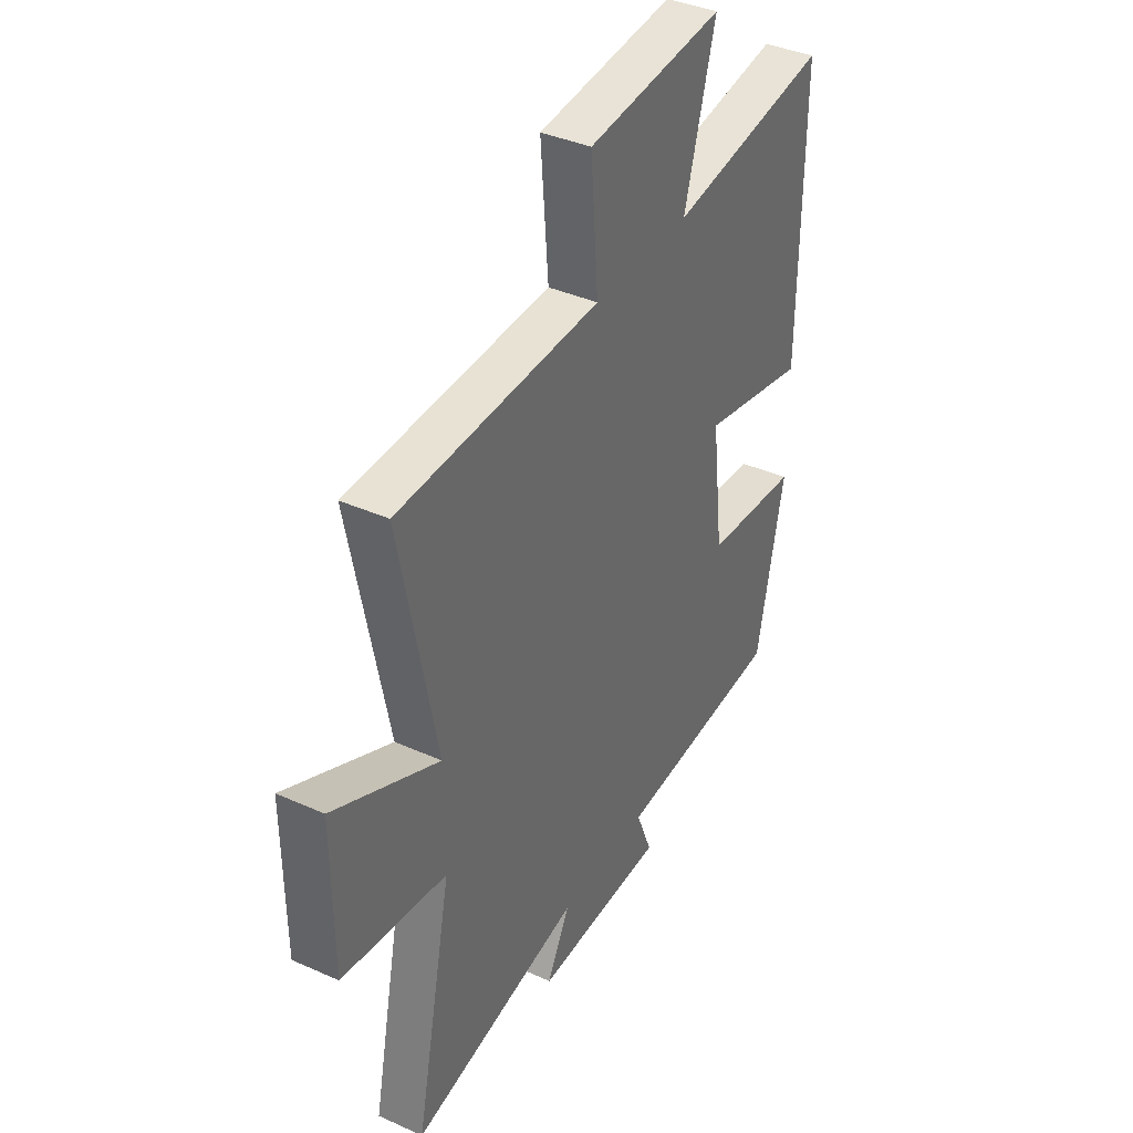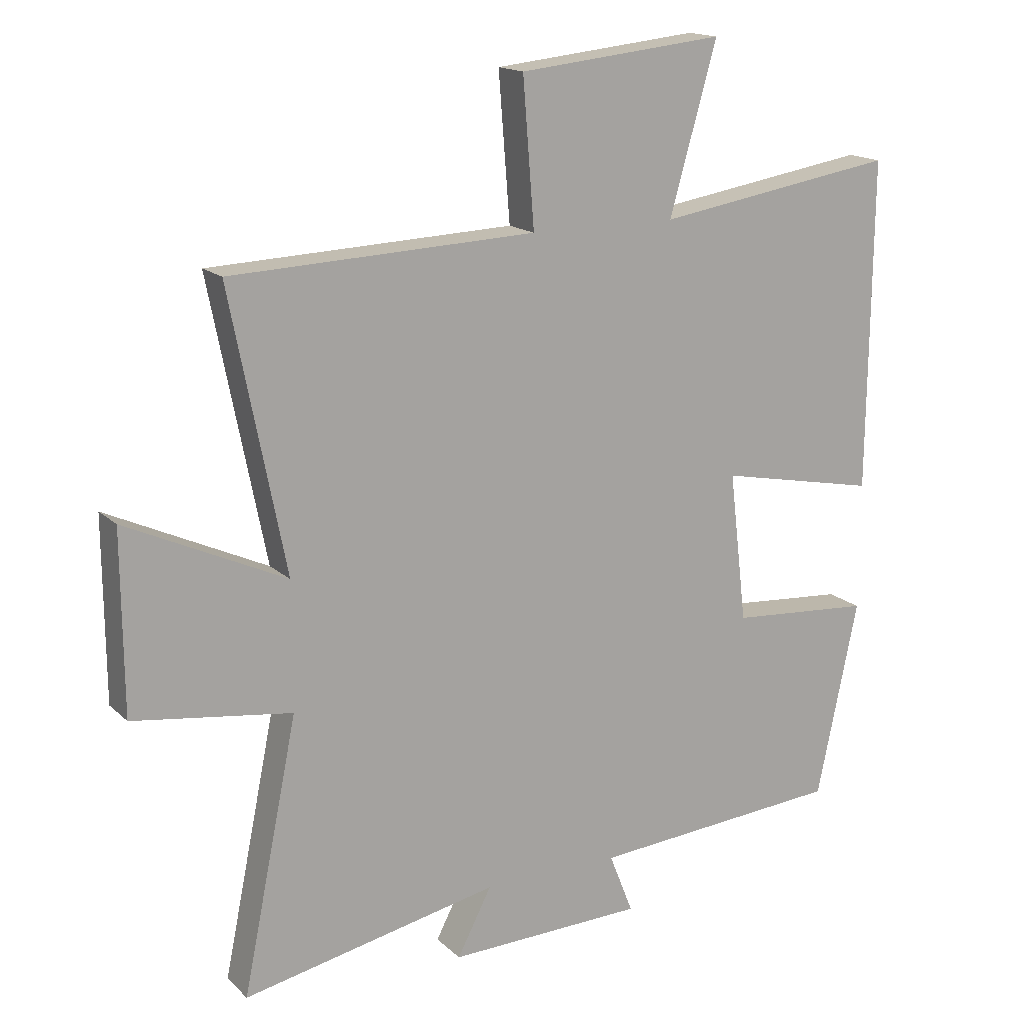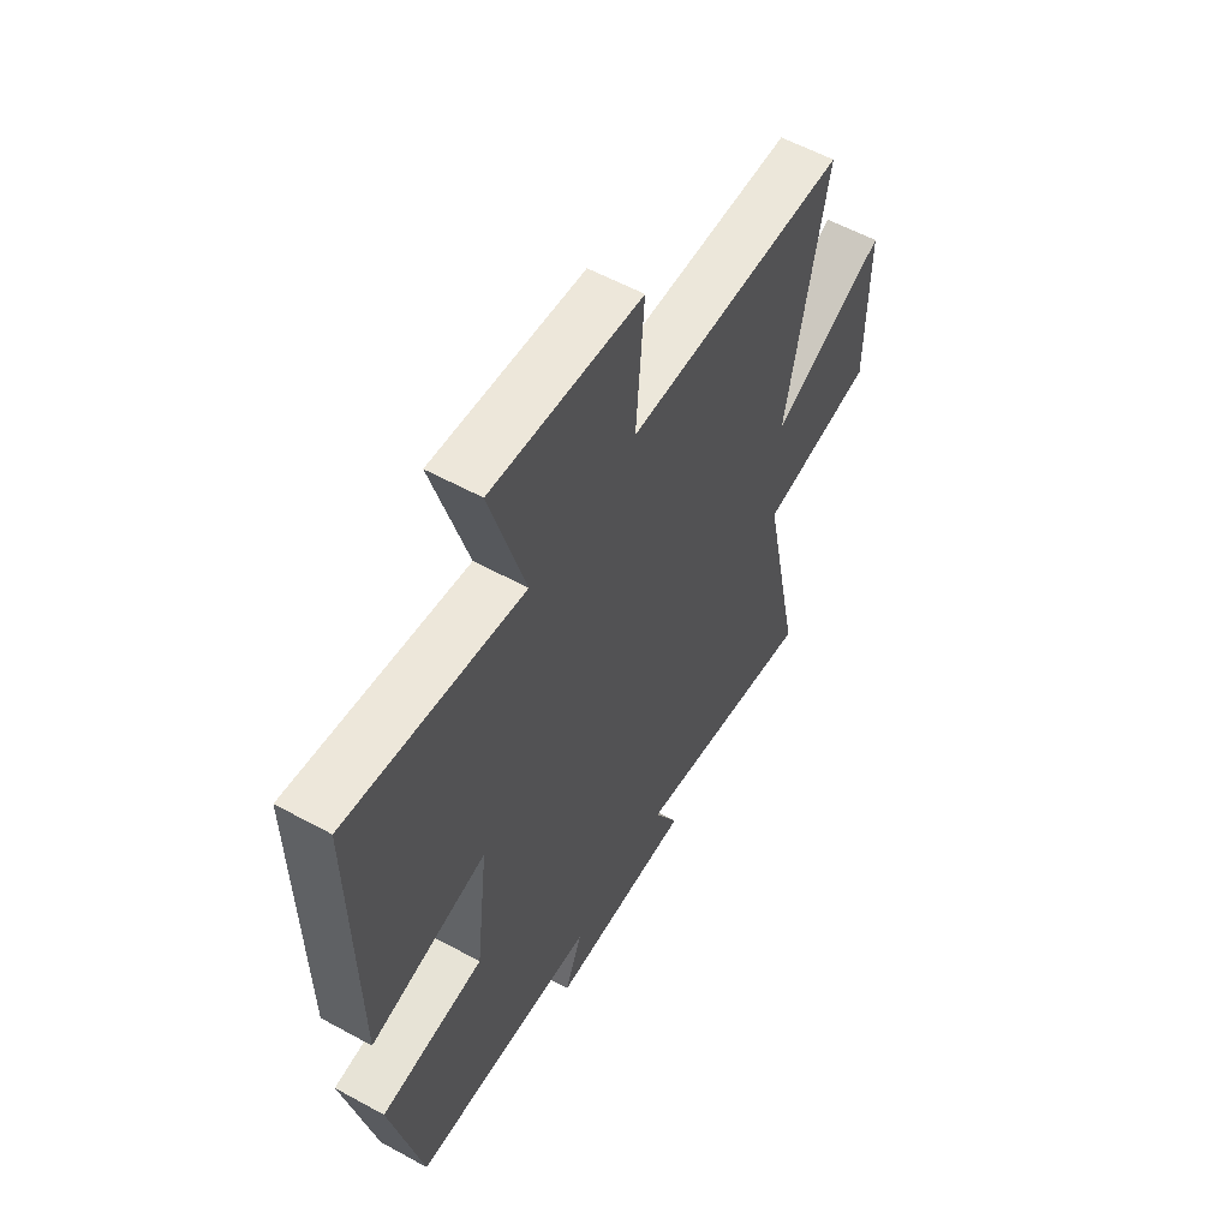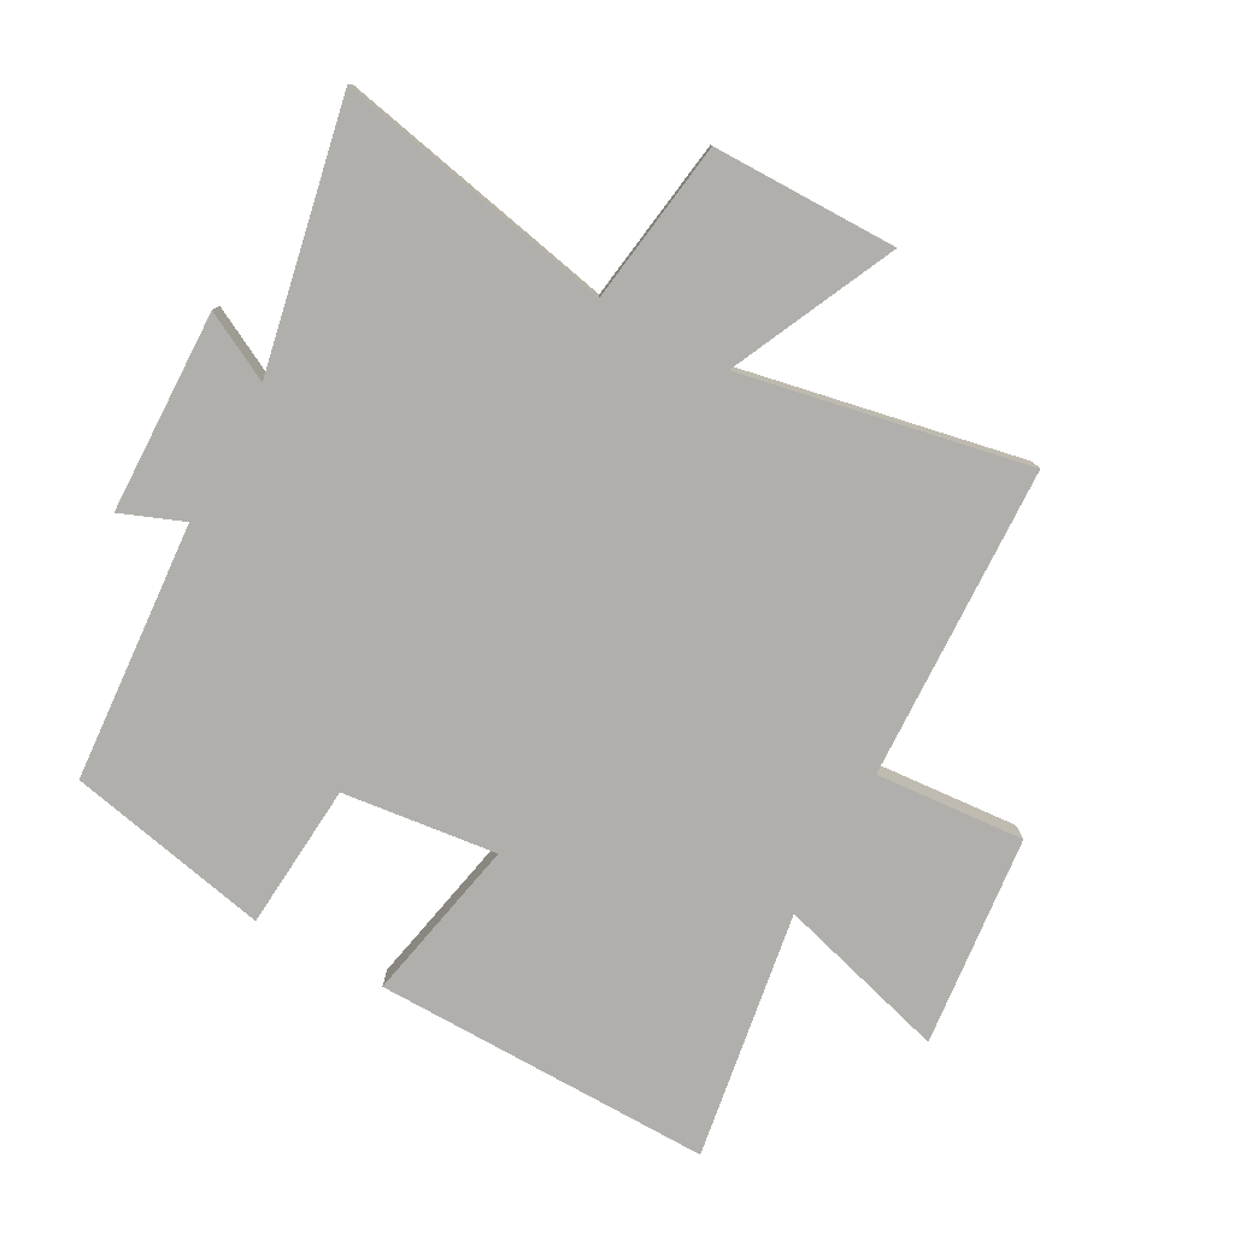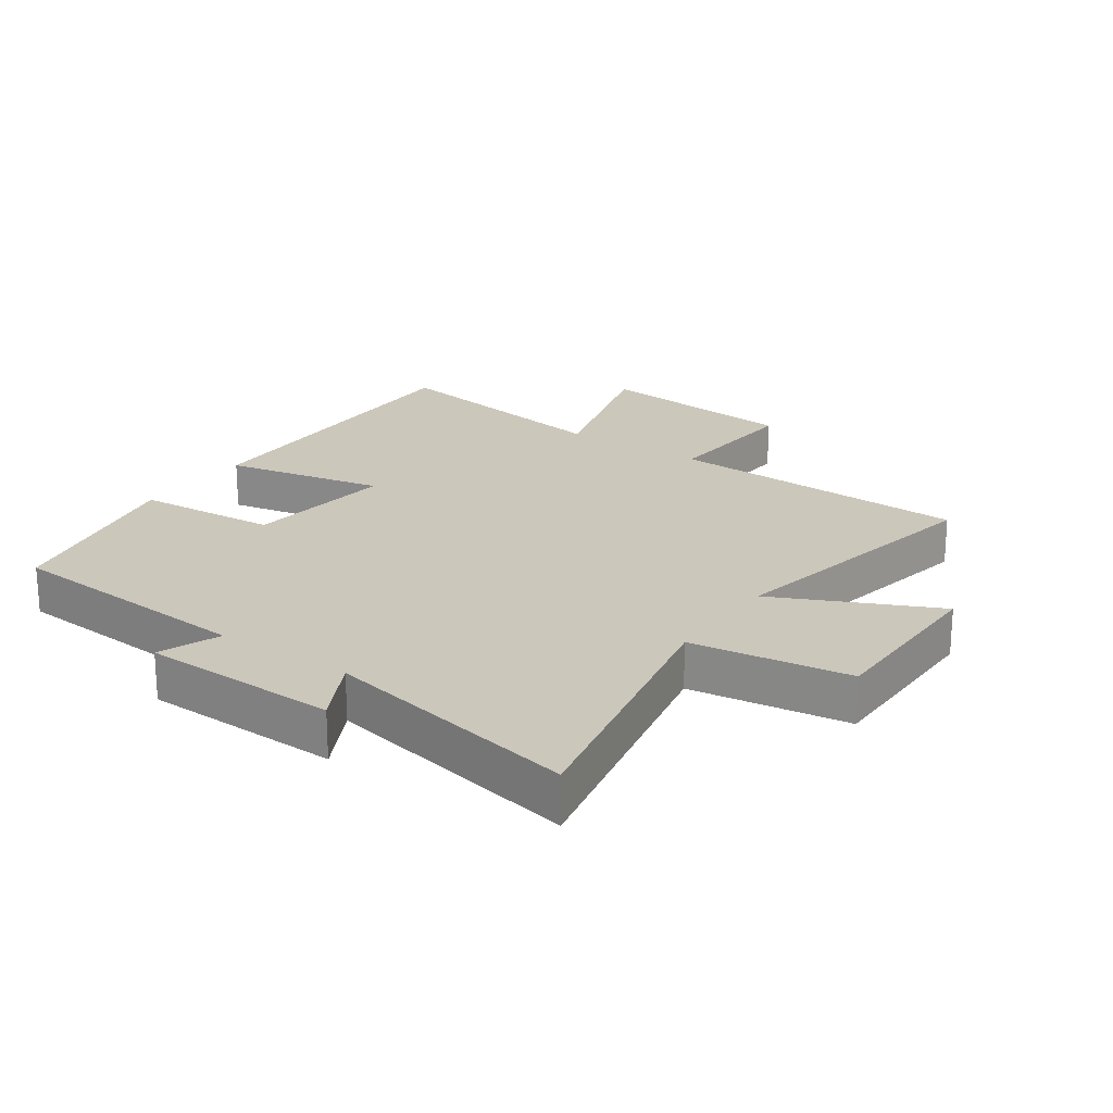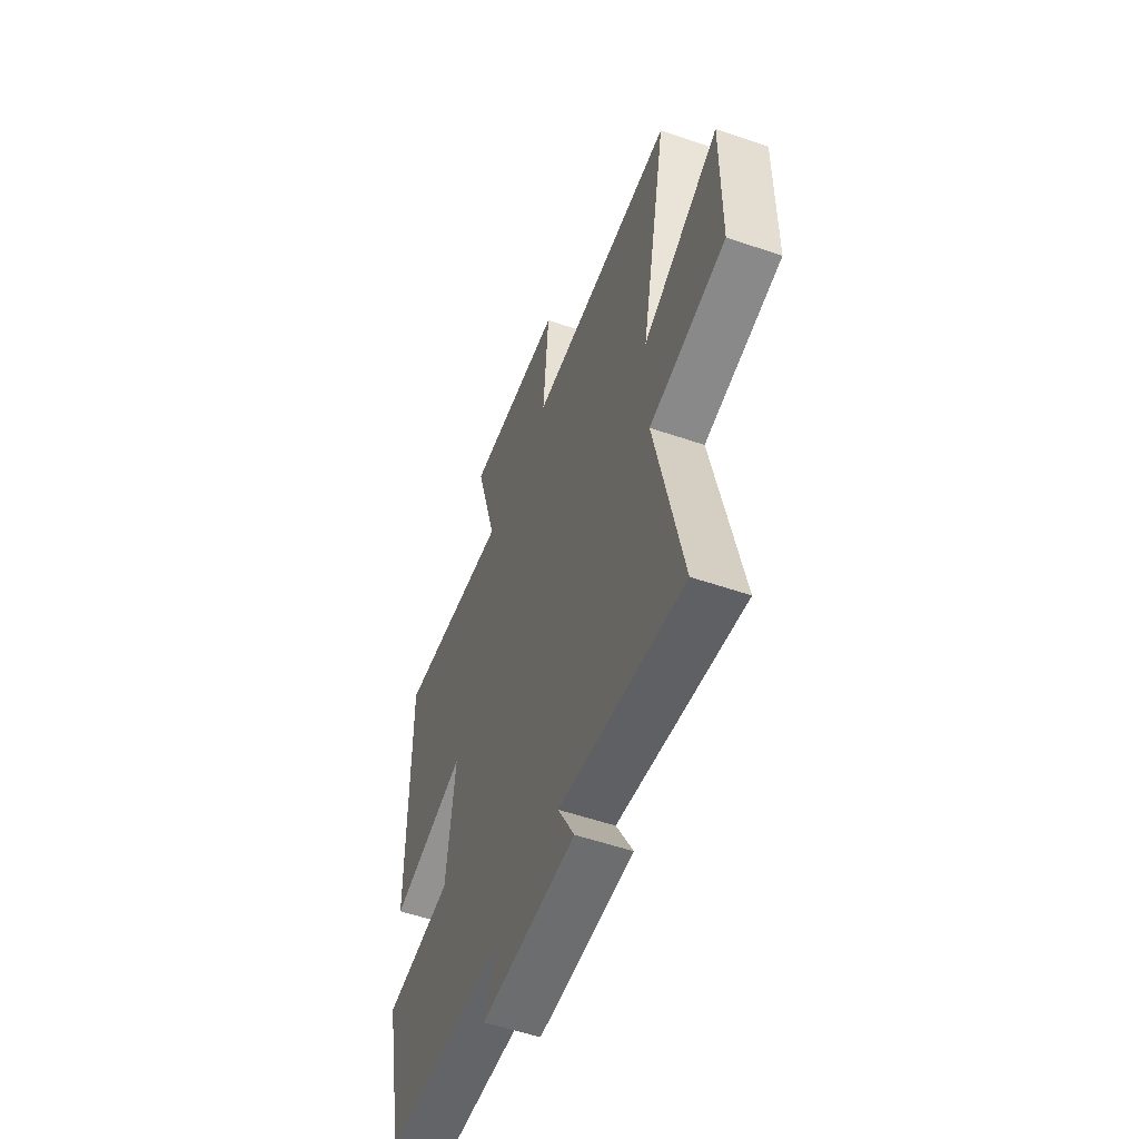
<metadata>
{"format":"obj","ext":"obj","renderer":"f3d","projection":"perspective","resolution":1024,"background":"white","views":[{"elev":38.4,"azim":-60.5,"up":"+Z"},{"elev":16.2,"azim":-29.6,"up":"+Z"},{"elev":57.6,"azim":119.6,"up":"+Z"},{"elev":-78.3,"azim":-118.8,"up":"+Y"},{"elev":21.6,"azim":-145.3,"up":"+Y"},{"elev":-55.3,"azim":-109.8,"up":"+Z"}]}
</metadata>
<code>
v 0.505 0.07 0.561
v 0.5 0.07 0.042
v 0.248 0.07 0.093
v 0.276 0.07 -0.143
v 0.5 0.07 -0.16
v 0.435 0.07 -0.47
v 0.036 0.07 -0.5
v 0.074 0.07 -0.596
v -0.236 0.07 -0.604
v -0.182 0.07 -0.5
v -0.587 0.07 -0.582
v -0.5 0.07 -0.156
v -0.749 0.07 -0.121
v -0.751 0.07 0.161
v -0.5 0.07 0.044
v -0.587 0.07 0.481
v -0.107 0.07 0.5
v -0.125 0.07 0.728
v 0.199 0.07 0.762
v 0.125 0.07 0.5
v 0.505 0 0.561
v 0.5 0 0.042
v 0.248 0 0.093
v 0.276 0 -0.143
v 0.5 0 -0.16
v 0.435 0 -0.47
v 0.036 0 -0.5
v 0.074 0 -0.596
v -0.236 0 -0.604
v -0.182 0 -0.5
v -0.587 0 -0.582
v -0.5 0 -0.156
v -0.749 0 -0.121
v -0.751 0 0.161
v -0.5 0 0.044
v -0.587 0 0.481
v -0.107 0 0.5
v -0.125 0 0.728
v 0.199 0 0.762
v 0.125 0 0.5
f 17 18 19 20
f 15 16 17 20
f 15 20 1
f 12 13 14 15
f 12 15 1
f 10 11 12 1
f 7 8 9 10
f 4 5 6 7
f 3 4 7 10
f 1 2 3
f 1 3 10
f 40 39 38 37
f 40 37 36 35
f 21 40 35
f 35 34 33 32
f 21 35 32
f 21 32 31 30
f 30 29 28 27
f 27 26 25 24
f 30 27 24 23
f 23 22 21
f 30 23 21
f 1 21 22 2
f 2 22 23 3
f 3 23 24 4
f 4 24 25 5
f 5 25 26 6
f 6 26 27 7
f 7 27 28 8
f 8 28 29 9
f 9 29 30 10
f 10 30 31 11
f 11 31 32 12
f 12 32 33 13
f 13 33 34 14
f 14 34 35 15
f 15 35 36 16
f 16 36 37 17
f 17 37 38 18
f 18 38 39 19
f 19 39 40 20
f 20 40 21 1

</code>
